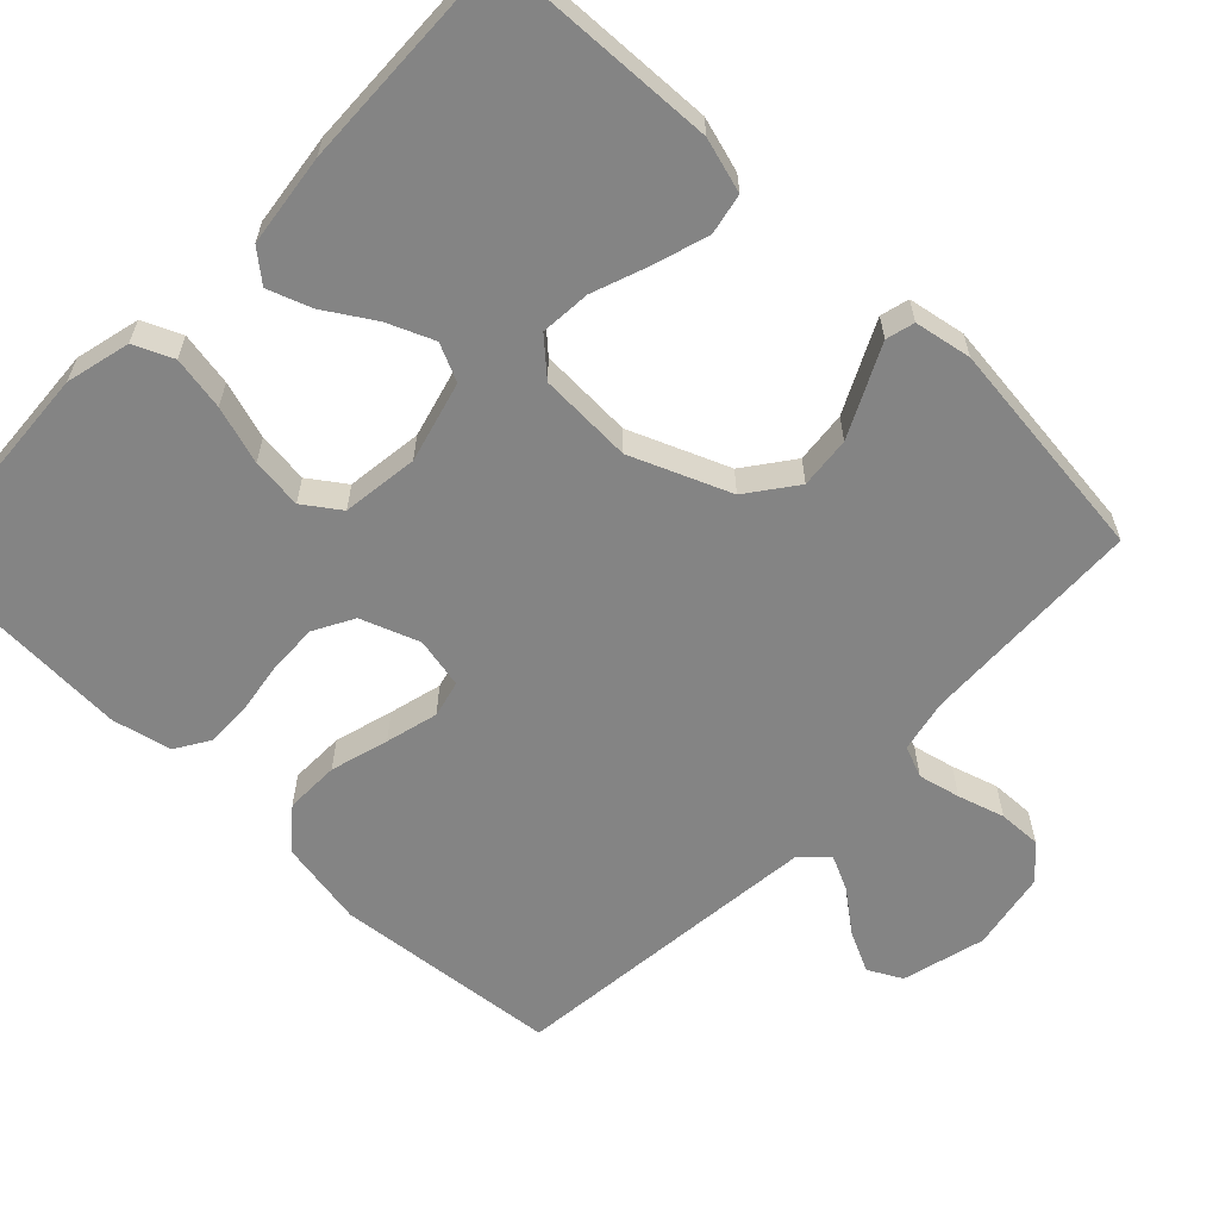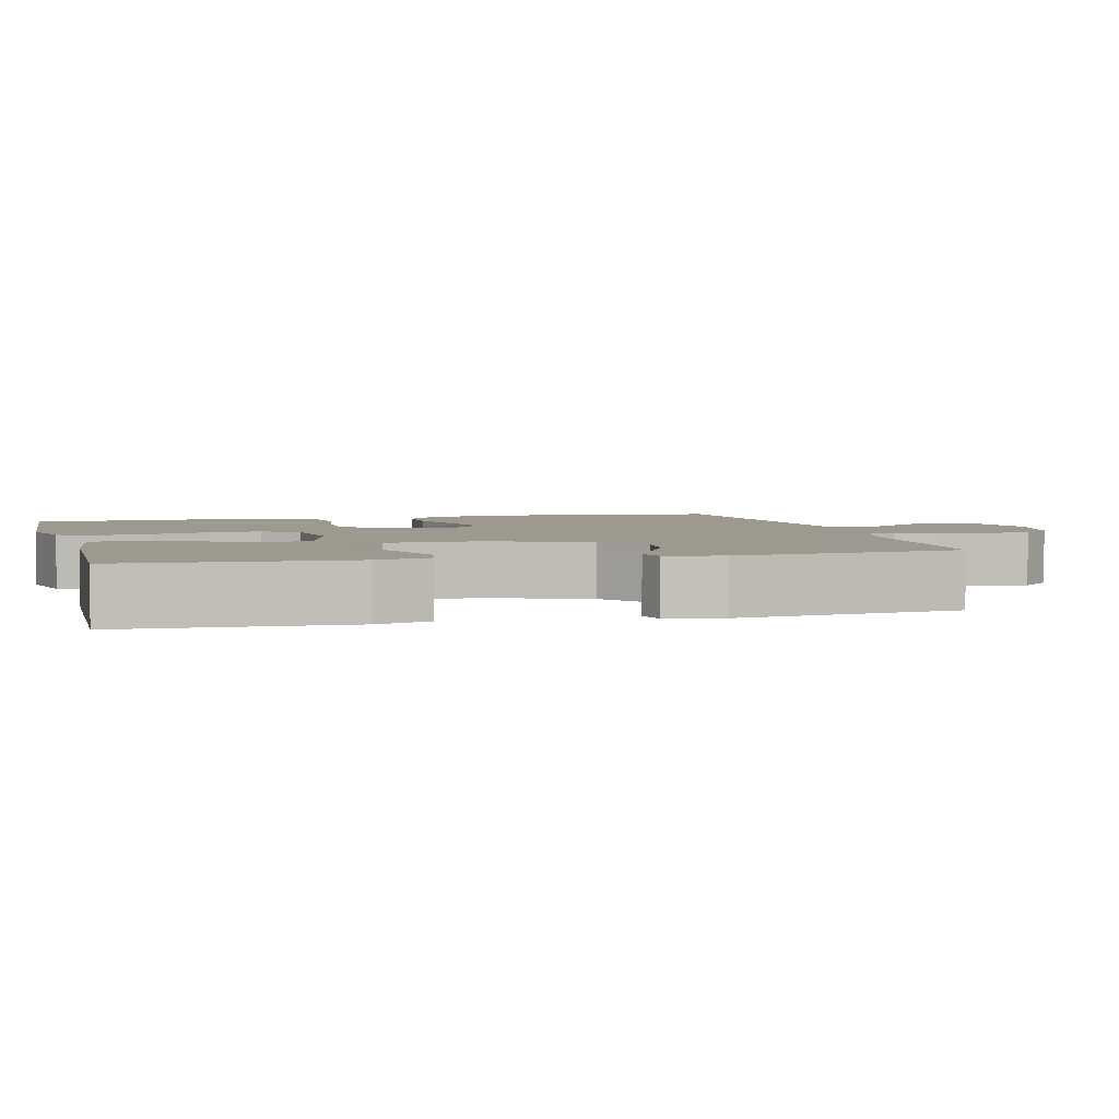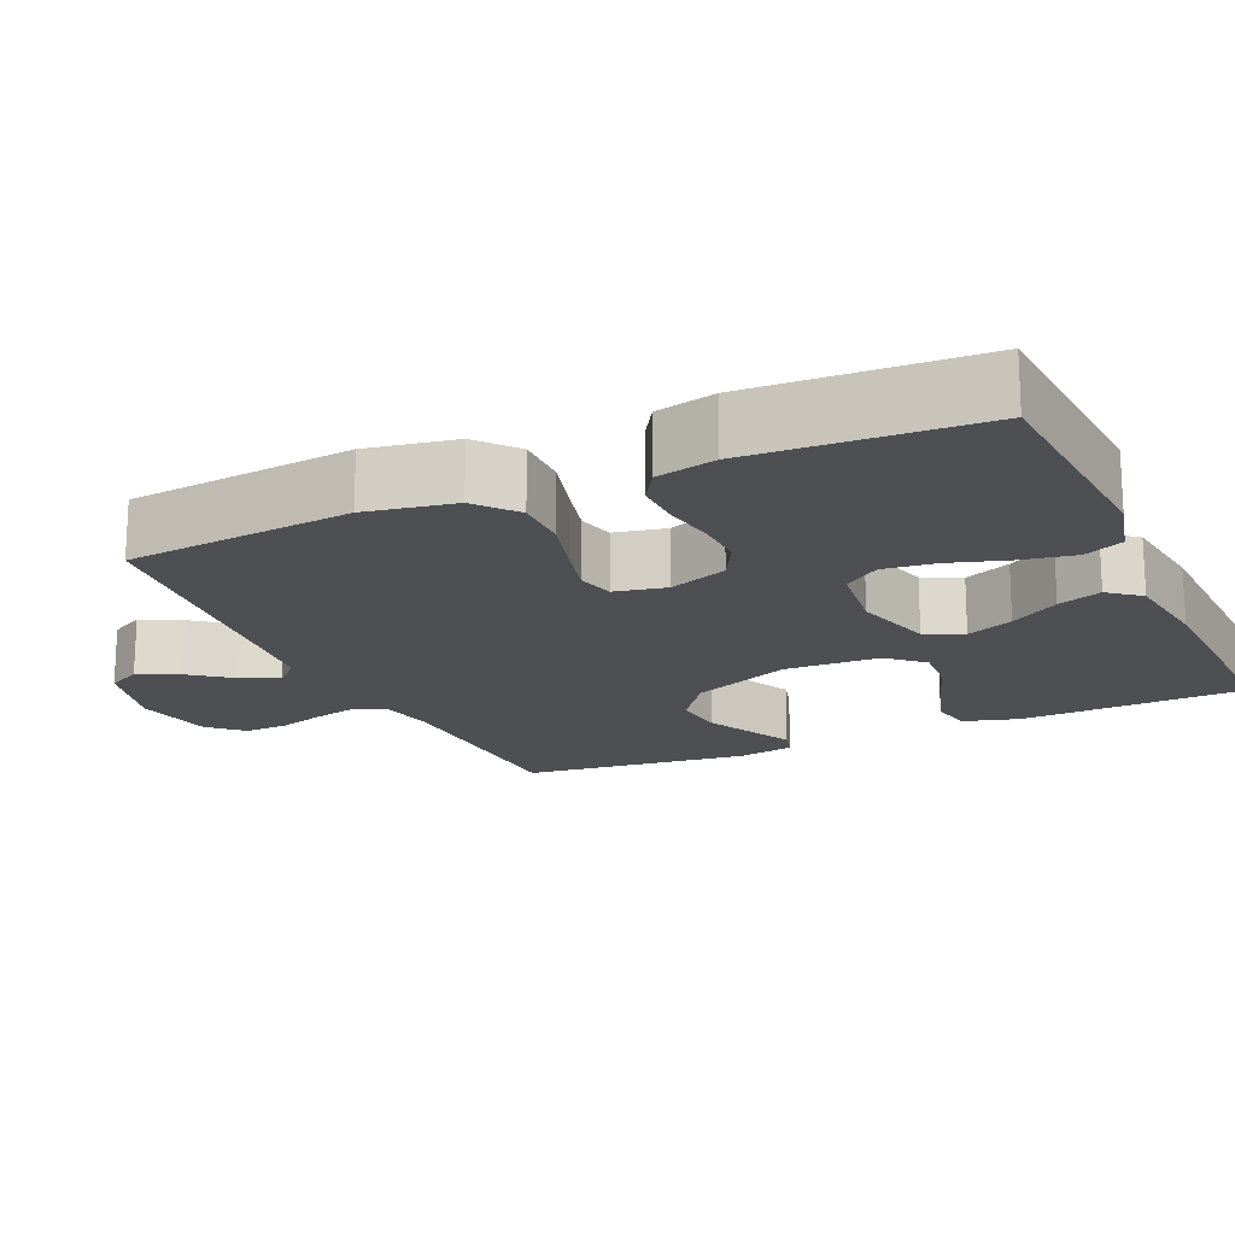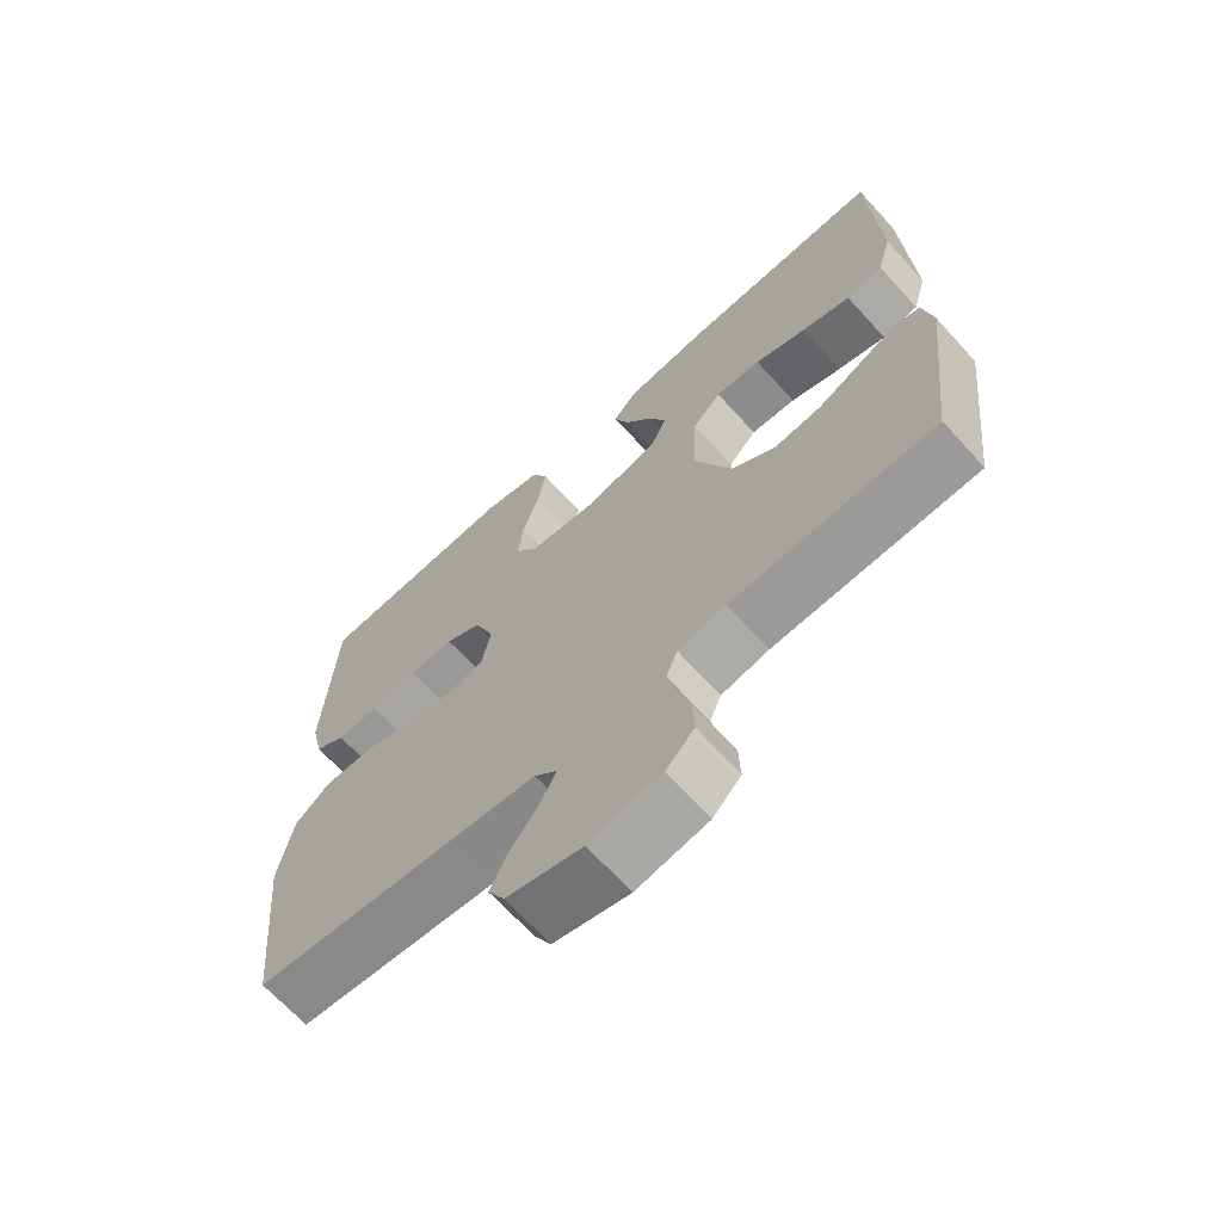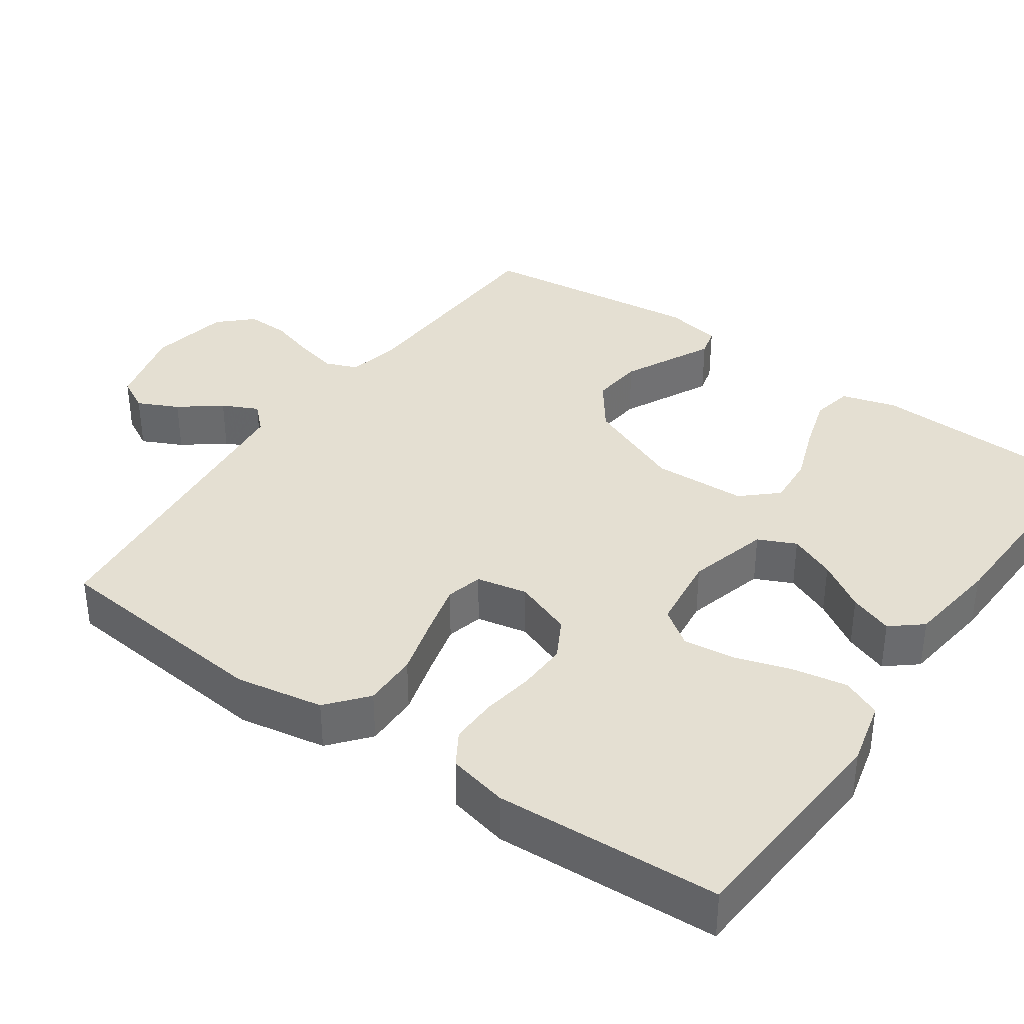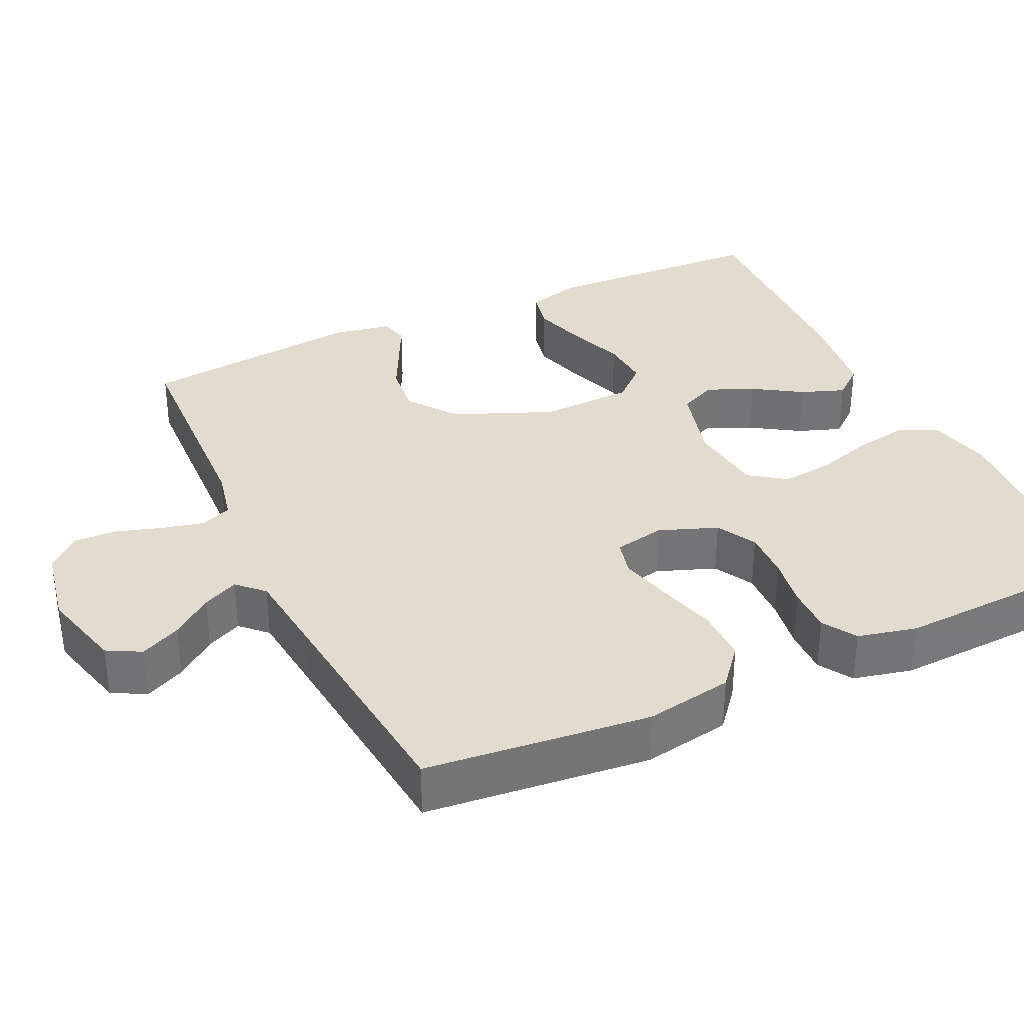
<metadata>
{"format":"obj","ext":"obj","renderer":"f3d","projection":"perspective","resolution":1024,"background":"white","views":[{"elev":-61.4,"azim":46.1,"up":"+Y"},{"elev":3.5,"azim":75.3,"up":"+Y"},{"elev":-17.8,"azim":-65.6,"up":"+Y"},{"elev":-67.6,"azim":42.3,"up":"+Z"},{"elev":37.0,"azim":-55.0,"up":"+Y"},{"elev":34.1,"azim":-115.0,"up":"+Y"}]}
</metadata>
<code>
v -0.5 0.07 0.5
v -0.2 0.07 0.52
v -0.114 0.07 0.499
v -0.091 0.07 0.447
v -0.104 0.07 0.375
v -0.128 0.07 0.298
v -0.136 0.07 0.23
v -0.102 0.07 0.182
v 0 0.07 0.169
v 0.108 0.07 0.198
v 0.131 0.07 0.248
v 0.105 0.07 0.31
v 0.064 0.07 0.375
v 0.043 0.07 0.433
v 0.077 0.07 0.474
v 0.2 0.07 0.49
v 0.5 0.07 0.5
v 0.512 0.07 0.2
v 0.491 0.07 0.127
v 0.437 0.07 0.116
v 0.365 0.07 0.138
v 0.289 0.07 0.166
v 0.222 0.07 0.171
v 0.18 0.07 0.125
v 0.175 0.07 0
v 0.229 0.07 -0.132
v 0.294 0.07 -0.18
v 0.363 0.07 -0.173
v 0.428 0.07 -0.141
v 0.483 0.07 -0.114
v 0.521 0.07 -0.124
v 0.535 0.07 -0.2
v 0.5 0.07 -0.5
v 0.2 0.07 -0.512
v 0.13 0.07 -0.527
v 0.113 0.07 -0.569
v 0.126 0.07 -0.625
v 0.145 0.07 -0.687
v 0.147 0.07 -0.745
v 0.106 0.07 -0.788
v 0 0.07 -0.808
v -0.111 0.07 -0.779
v -0.135 0.07 -0.734
v -0.109 0.07 -0.68
v -0.067 0.07 -0.626
v -0.044 0.07 -0.578
v -0.077 0.07 -0.544
v -0.2 0.07 -0.531
v -0.5 0.07 -0.5
v -0.53 0.07 -0.2
v -0.509 0.07 -0.083
v -0.456 0.07 -0.039
v -0.383 0.07 -0.04
v -0.305 0.07 -0.062
v -0.235 0.07 -0.08
v -0.186 0.07 -0.068
v -0.172 0.07 0
v -0.201 0.07 0.078
v -0.254 0.07 0.107
v -0.32 0.07 0.105
v -0.39 0.07 0.094
v -0.452 0.07 0.093
v -0.497 0.07 0.121
v -0.515 0.07 0.2
v -0.5 0 0.5
v -0.2 0 0.52
v -0.114 0 0.499
v -0.091 0 0.447
v -0.104 0 0.375
v -0.128 0 0.298
v -0.136 0 0.23
v -0.102 0 0.182
v 0 0 0.169
v 0.108 0 0.198
v 0.131 0 0.248
v 0.105 0 0.31
v 0.064 0 0.375
v 0.043 0 0.433
v 0.077 0 0.474
v 0.2 0 0.49
v 0.5 0 0.5
v 0.512 0 0.2
v 0.491 0 0.127
v 0.437 0 0.116
v 0.365 0 0.138
v 0.289 0 0.166
v 0.222 0 0.171
v 0.18 0 0.125
v 0.175 0 0
v 0.229 0 -0.132
v 0.294 0 -0.18
v 0.363 0 -0.173
v 0.428 0 -0.141
v 0.483 0 -0.114
v 0.521 0 -0.124
v 0.535 0 -0.2
v 0.5 0 -0.5
v 0.2 0 -0.512
v 0.13 0 -0.527
v 0.113 0 -0.569
v 0.126 0 -0.625
v 0.145 0 -0.687
v 0.147 0 -0.745
v 0.106 0 -0.788
v 0 0 -0.808
v -0.111 0 -0.779
v -0.135 0 -0.734
v -0.109 0 -0.68
v -0.067 0 -0.626
v -0.044 0 -0.578
v -0.077 0 -0.544
v -0.2 0 -0.531
v -0.5 0 -0.5
v -0.53 0 -0.2
v -0.509 0 -0.083
v -0.456 0 -0.039
v -0.383 0 -0.04
v -0.305 0 -0.062
v -0.235 0 -0.08
v -0.186 0 -0.068
v -0.172 0 0
v -0.201 0 0.078
v -0.254 0 0.107
v -0.32 0 0.105
v -0.39 0 0.094
v -0.452 0 0.093
v -0.497 0 0.121
v -0.515 0 0.2
f 60 61 62 63
f 59 60 63 64
f 51 52 53 54
f 51 54 55
f 48 49 50 51
f 47 48 51 55
f 46 47 55 56
f 42 43 44 45
f 42 45 46
f 41 42 46
f 40 41 46
f 37 38 39 40
f 36 37 40 46
f 35 36 46 56
f 31 32 33 34
f 28 29 30 31
f 28 31 34 35
f 19 20 21 22
f 17 18 19 22
f 17 22 23
f 16 17 23 24
f 12 13 14 15
f 11 12 15 16
f 3 4 5 6
f 3 6 7
f 2 3 7
f 59 64 1 2
f 58 59 2 7
f 57 58 7 8
f 56 57 8 9
f 35 56 9 10
f 27 28 35
f 26 27 35
f 25 26 35
f 24 25 35 10
f 11 16 24
f 10 11 24
f 127 126 125 124
f 128 127 124 123
f 118 117 116 115
f 119 118 115
f 115 114 113 112
f 119 115 112 111
f 120 119 111 110
f 109 108 107 106
f 110 109 106
f 110 106 105
f 110 105 104
f 104 103 102 101
f 110 104 101 100
f 120 110 100 99
f 98 97 96 95
f 95 94 93 92
f 99 98 95 92
f 86 85 84 83
f 86 83 82 81
f 87 86 81
f 88 87 81 80
f 79 78 77 76
f 80 79 76 75
f 70 69 68 67
f 71 70 67
f 71 67 66
f 66 65 128 123
f 71 66 123 122
f 72 71 122 121
f 73 72 121 120
f 74 73 120 99
f 99 92 91
f 99 91 90
f 99 90 89
f 74 99 89 88
f 88 80 75
f 88 75 74
f 1 65 66 2
f 2 66 67 3
f 3 67 68 4
f 4 68 69 5
f 5 69 70 6
f 6 70 71 7
f 7 71 72 8
f 8 72 73 9
f 9 73 74 10
f 10 74 75 11
f 11 75 76 12
f 12 76 77 13
f 13 77 78 14
f 14 78 79 15
f 15 79 80 16
f 16 80 81 17
f 17 81 82 18
f 18 82 83 19
f 19 83 84 20
f 20 84 85 21
f 21 85 86 22
f 22 86 87 23
f 23 87 88 24
f 24 88 89 25
f 25 89 90 26
f 26 90 91 27
f 27 91 92 28
f 28 92 93 29
f 29 93 94 30
f 30 94 95 31
f 31 95 96 32
f 32 96 97 33
f 33 97 98 34
f 34 98 99 35
f 35 99 100 36
f 36 100 101 37
f 37 101 102 38
f 38 102 103 39
f 39 103 104 40
f 40 104 105 41
f 41 105 106 42
f 42 106 107 43
f 43 107 108 44
f 44 108 109 45
f 45 109 110 46
f 46 110 111 47
f 47 111 112 48
f 48 112 113 49
f 49 113 114 50
f 50 114 115 51
f 51 115 116 52
f 52 116 117 53
f 53 117 118 54
f 54 118 119 55
f 55 119 120 56
f 56 120 121 57
f 57 121 122 58
f 58 122 123 59
f 59 123 124 60
f 60 124 125 61
f 61 125 126 62
f 62 126 127 63
f 63 127 128 64
f 64 128 65 1

</code>
